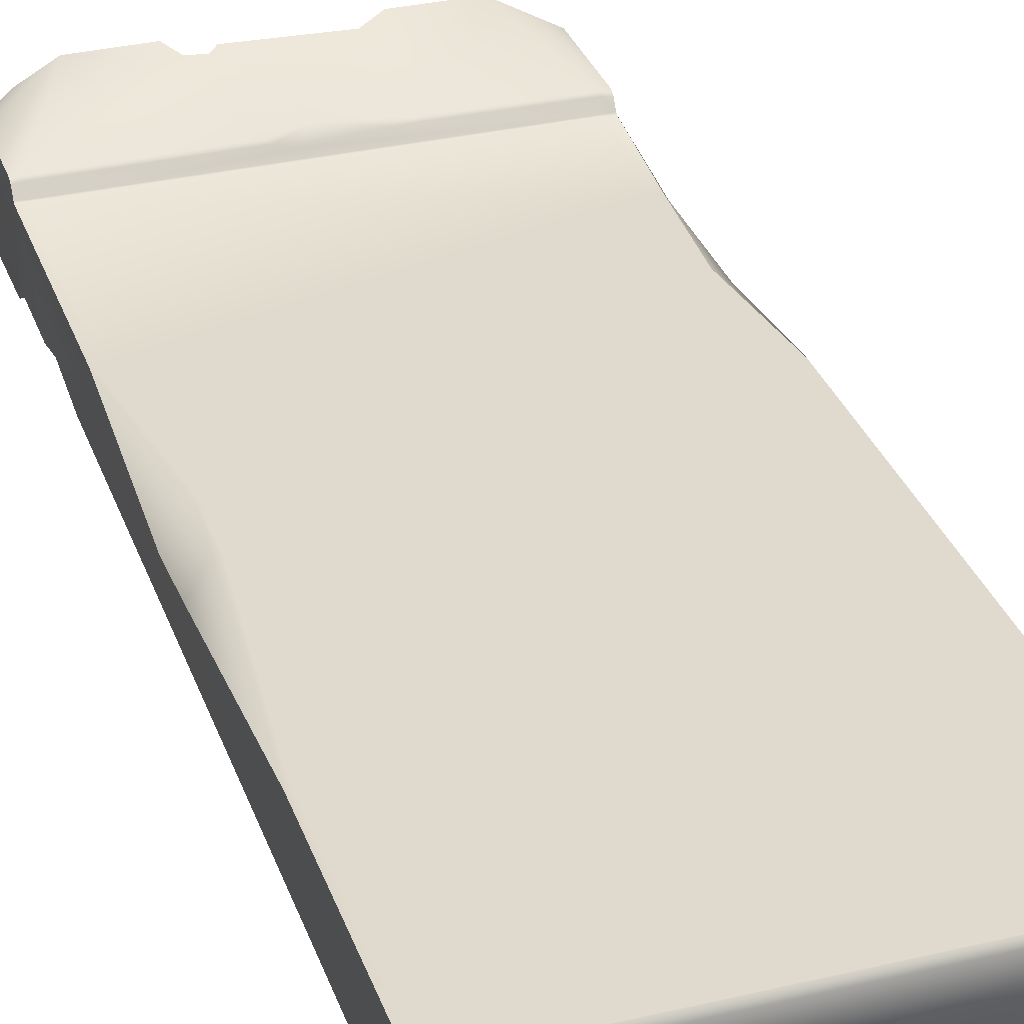
<metadata>
{"format":"obj","ext":"obj","renderer":"f3d","projection":"perspective","resolution":1024,"background":"white","views":[{"elev":32.7,"azim":-18.2,"up":"+Y"}]}
</metadata>
<code>
v -16.29 -5.795 28.29
v -16.2 -2.521 28.46
v -16.2 -2.521 27.36
v -19.54 -7.075 27.79
v -20.03 -5.793 27.65
v -20.03 -5.793 28.79
v -19.54 -7.075 28.99
v -18.92 -7.651 28.74
v -18.16 -7.909 27.35
v -18.16 -7.909 28.54
v -17.41 -7.647 28.48
v -16.78 -7.072 27.26
v -16.78 -7.072 28.37
v -16.29 -5.795 27.19
v -15.38 -6.031 27.25
v -16.11 -7.906 27.32
v -17.04 -8.68 27.33
v -17.05 -8.653 28.46
v -18.16 -8.951 28.43
v -18.16 -8.983 27.28
v -19.29 -8.679 27.5
v -16.13 -7.879 28.45
v -15.25 -2.521 27.4
v -15.4 -6.022 28.38
v -16.78 -7.072 28.37
v -17.41 -7.647 28.48
v -18.16 -7.909 28.54
v -19.27 -8.647 28.63
v -20.21 -7.899 27.82
v -20.93 -6.028 27.7
v -21.04 -2.518 27.52
v -20.1 -2.519 27.45
v -20.1 -2.519 28.55
v -15.29 -2.521 28.53
v -16.2 -2.521 28.46
v -16.29 -5.795 28.29
v -19.54 -7.075 28.99
v -20.03 -5.793 28.79
v -20.92 -6.02 28.83
v -20.1 -2.519 28.55
v -21.02 -2.518 28.65
v -20.18 -7.877 28.95
v -18.92 -7.651 28.74
v 16.49 -8.706 109.9
v 17.61 -9.01 109.8
v 17.61 -8.979 110.9
v 18.74 -8.707 110.1
v 18.72 -8.68 111.2
v 18.36 -7.674 110.3
v 19.67 -7.933 110.5
v 19.63 -7.906 111.5
v 20.39 -6.058 110.5
v 19 -7.1 110.5
v 20.37 -6.05 111.6
v 20.51 -2.548 110.1
v 20.49 -2.549 111.2
v 19.56 -2.548 111.2
v 19.49 -5.823 111.5
v 19 -7.1 111.5
v 18.36 -7.675 111.3
v 17.61 -7.937 111
v 16.5 -8.675 110.9
v 15.57 -7.927 110
v 16.86 -7.678 109.9
v 17.61 -7.937 109.9
v 15.59 -7.904 111.1
v 16.86 -7.678 111
v 16.24 -7.103 111.1
v 14.86 -6.047 111.2
v 14.83 -6.056 110.1
v 15.75 -5.821 111.2
v 14.76 -2.546 111.3
v 15.68 -2.546 111.3
v 15.75 -5.821 110.1
v 16.24 -7.103 110
v 14.73 -2.546 110.3
v 15.68 -2.546 110.3
v 15.75 -5.821 111.2
v 16.24 -7.103 111.1
v 16.86 -7.678 111
v 15.68 -2.546 111.3
v 19.49 -5.823 110.4
v 19.56 -2.548 110.2
v 19.56 -2.548 111.2
v 19.49 -5.823 111.5
v 19 -7.1 111.5
v 18.36 -7.675 111.3
v 17.61 -7.937 111
v -19.28 -8.658 110.9
v -20.18 -7.888 111
v -20.22 -7.91 110
v -18.92 -7.662 111
v -18.16 -7.92 111
v -19.54 -7.086 111.1
v -20.92 -6.031 111.2
v -20.94 -6.039 110.1
v -20.03 -5.804 111.2
v -21.02 -2.53 111.3
v -20.1 -2.53 111.3
v -20.03 -5.804 110.1
v -19.54 -7.086 110
v -21.04 -2.529 110.2
v -20.1 -2.53 110.2
v -20.03 -5.804 111.2
v -19.54 -7.086 111.1
v -18.92 -7.662 111
v -20.1 -2.53 111.3
v -15.38 -6.042 110.5
v -16.12 -7.917 110.5
v -16.78 -7.083 110.5
v -16.29 -5.806 110.4
v -15.26 -2.532 110.1
v -16.21 -2.532 110.2
v -16.21 -2.532 111.2
v -16.29 -5.806 111.5
v -16.78 -7.083 111.5
v -17.41 -7.658 111.3
v -17.41 -7.658 110.2
v -18.16 -7.92 111
v -18.16 -7.92 109.9
v -18.92 -7.662 109.9
v -17.04 -8.691 110.1
v -18.16 -8.994 109.8
v -17.05 -8.664 111.2
v -16.13 -7.89 111.5
v -19.29 -8.69 109.9
v -18.16 -8.962 110.9
v -15.41 -6.033 111.6
v -15.29 -2.532 111.2
v -16.21 -2.532 111.2
v -16.29 -5.806 111.5
v -16.78 -7.083 111.5
v -17.41 -7.658 111.3
v 15.69 0.1961 132.1
v 15.7 1.272 132.1
v 15.77 1.147 135.4
v 14.88 1.147 135.6
v 14.77 1.255 132.1
v 14.74 0.1926 132.1
v 14.85 0.08541 135.6
v 15.77 0.07072 135.4
v 16.26 1.077 136.7
v 16.26 0.000826 136.7
v 16.88 0.9319 137.3
v 15.77 1.147 135.4
v 15.7 1.272 132.1
v 16.26 1.077 136.7
v 15.61 1.056 137.5
v 15.58 -0.005905 137.5
v 16.88 -0.1443 137.3
v 17.63 -0.1071 137.5
v 17.63 0.9695 137.5
v 18.39 0.2018 137.3
v 18.39 1.26 137.3
v 19.01 0.4412 136.7
v 19.01 1.485 136.7
v 19.5 1.453 135.4
v 19.5 0.3952 135.4
v 19.59 1.186 132.1
v 19.68 0.4305 137.5
v 16.88 0.9319 137.3
v 16.52 0.8951 138.2
v 17.63 0.9695 137.5
v 20.42 0.4511 135.6
v 19.66 1.492 137.5
v 18.75 1.172 138.2
v 18.39 1.26 137.3
v 17.63 0.8878 138.6
v 16.51 -0.1675 138.3
v 17.63 -0.1763 138.6
v 18.75 0.1072 138.3
v 19.59 0.1175 132.1
v 20.53 0.08943 132.1
v 20.38 1.511 135.6
v 19.01 1.485 136.7
v 20.49 1.152 132.1
v 19.59 1.186 132.1
v 19.5 1.453 135.4
v -20.08 0.2125 132.1
v -20.08 1.289 132.1
v -20 1.163 135.3
v -20.89 1.163 135.6
v -21 1.271 132.1
v -21.02 0.2091 132.1
v -20.91 0.1018 135.6
v -20.01 0.08716 135.3
v -19.5 1.094 136.7
v -19.5 0.01726 136.7
v -18.89 0.9483 137.2
v -20 1.163 135.3
v -20.08 1.289 132.1
v -19.5 1.094 136.7
v -20.15 1.073 137.5
v -20.17 0.01052 137.5
v -18.89 -0.1279 137.2
v -18.13 -0.09062 137.5
v -18.13 0.9859 137.5
v -17.37 0.2182 137.2
v -17.37 1.277 137.2
v -16.76 0.4576 136.7
v -16.75 1.502 136.7
v -16.27 1.47 135.3
v -16.27 0.4117 135.3
v -16.18 1.203 132.1
v -16.09 0.447 137.5
v -18.89 0.9483 137.2
v -19.24 0.9116 138.2
v -18.13 0.9859 137.5
v -15.35 0.4676 135.6
v -16.1 1.508 137.5
v -17.02 1.188 138.2
v -17.37 1.277 137.2
v -18.13 0.9042 138.5
v -19.26 -0.1511 138.3
v -18.13 -0.1598 138.5
v -17.01 0.1237 138.3
v -16.19 0.1339 132.1
v -15.24 0.1059 132.1
v -15.38 1.527 135.6
v -16.75 1.502 136.7
v -15.26 1.169 132.1
v -16.18 1.203 132.1
v -16.27 1.47 135.3
v 16.12 -7.092 27.81
v 17.49 -7.926 27.37
v 16.36 -8.695 27.57
v 14.71 -6.045 27.72
v 15.63 -5.81 27.59
v 15.63 -5.81 28.74
v 16.12 -7.092 29.01
v 16.74 -7.667 28.75
v 17.49 -7.926 28.55
v 18.26 -7.663 28.63
v 18.87 -7.088 27.73
v 18.87 -7.089 28.88
v 19.36 -5.812 28.89
v 19.36 -5.811 27.72
v 19.44 -2.537 28.53
v 19.44 -2.537 27.43
v 20.4 -2.537 27.52
v 20.27 -6.047 27.79
v 20.25 -6.038 28.89
v 19.52 -7.895 28.85
v 18.87 -7.089 28.88
v 20.36 -2.537 28.62
v 19.44 -2.537 28.53
v 19.36 -5.812 28.89
v 17.49 -8.999 27.37
v 18.62 -8.696 27.49
v 19.54 -7.922 27.75
v 18.6 -8.669 28.59
v 17.49 -8.967 28.46
v 18.26 -7.663 28.63
v 17.49 -7.926 28.55
v 16.37 -8.664 28.66
v 15.44 -7.916 27.91
v 15.47 -7.893 29.01
v 14.74 -6.036 28.81
v 16.12 -7.092 29.01
v 15.63 -5.81 28.74
v 15.56 -2.535 28.31
v 14.64 -2.535 28.49
v 14.61 -2.535 27.41
v 15.56 -2.535 27.23
v 15.56 -2.535 28.31
v 16.74 -7.667 28.75
v 26.43 -4.02 38.79
v 26.75 -4.033 132.5
v 1.816 -4.022 132.5
v 26.26 -4.017 15.08
v 26.26 -4.173 14.79
v 27.42 -4.224 14.78
v 27.42 -4.018 15.08
v 27.42 -4.021 38.94
v 27.42 -4.033 132.5
v 27.42 -4.034 133.7
v 26.75 -4.033 133.7
v 6.079 -4.024 133.7
v 1.833 -4.022 132.9
v -0.9901 -4.02 133.7
v -27.34 -4.008 132.5
v -27.34 -4.008 133.7
v -28.19 -4.008 133.7
v -28.19 -4.008 132.6
v -28.19 -4.002 85.73
v -27.21 -3.996 37.53
v 27.33 -5.913 13.42
v 27.42 -5.437 14.04
v 26.3 -5.537 13.98
v -27.16 -5.417 14.01
v -27.39 -4.149 14.76
v -27.43 -3.992 15.06
v -27.25 -3.994 24.56
v -25.78 -3.995 30.36
v -28.19 -3.995 37.71
v -26.9 -3.995 30.22
v -28.19 -3.993 24.97
v -28.19 -3.992 15.06
v -28.19 -4.198 14.75
v -28.19 -5.412 14.01
v -27.34 -5.734 13.39
v 26.3 -5.971 13.43
v 21.37 -9.582 2.506
v 24.47 -7.921 -0.01301
v 14.75 -8.985 -0.02078
v 27.35 -5.902 -0.006974
v -28.12 -5.724 13.39
v 14.91 -9.588 2.342
v 7.865 -9.213 3.289
v -4.504 -9.226 4.369
v -8.156 -9.324 3.375
v 12.4 -10.33 -0.02423
v 10.46 -10.32 -0.0251
v 7.603 -9.177 1.779
v -1.157 -7.592 1.94
v -7.928 -7.965 1.564
v -9.203 -10.11 0.8442
v -10.76 -10.38 -0.03498
v -20.41 -10.38 -0.03941
v -27.54 -6.244 -0.03542
v -28.19 -5.863 -0.03505
v -28.31 0.3942 67.55
v -28.19 -3.995 37.71
v -28.19 -4.002 85.73
v -28.13 0.8209 76.26
v -28.18 3.917 104
v -28.19 -4.008 132.6
v -28.18 3.855 132.5
v -28.31 1.259 68.24
v -28.18 4.505 44.62
v -28.11 1.289 75.31
v -28.18 4.497 104.1
v -28.18 4.493 132.5
v -28.18 4.493 133.7
v -28.18 3.852 133.7
v -28.19 -4.008 133.7
v -28.18 5.333 -0.01534
v -28.19 -5.863 -0.03505
v -28.12 -5.724 13.39
v -28.18 5.281 13.4
v -28.17 6.374 3.138
v -28.17 6.346 13.41
v -28.18 5.929 14.03
v -28.18 4.745 14.15
v -28.18 4.715 14.77
v -28.18 3.972 14.77
v -28.19 -4.198 14.75
v -28.18 3.719 15.07
v -28.19 -3.992 15.06
v -28.19 -2.78 29.54
v -28.19 -3.993 24.97
v -26.9 -3.995 30.22
v -28.22 3.638 44.07
v -28.19 -5.412 14.01
v -28.18 4.509 15.07
v -9.626 10.16 2.19
v -11.21 10.81 0.002097
v -20.38 10.77 -0.00348
v -27.7 6.646 2.661
v -27.5 5.935 -0.01409
v -28.18 5.333 -0.01534
v -25.02 8.162 -0.009438
v -27.07 6.422 13.43
v -7.309 10.07 2.473
v -5.41 6.453 13.43
v -0.3901 6.7 12.1
v -4.514 6.049 13.89
v -2.382 5.324 14.14
v -27.18 4.665 14.78
v 25.73 4.641 14.8
v 25.66 4.484 15.1
v 27.44 4.47 15.1
v 26.2 4.482 30.69
v 25.06 4.482 30.69
v 25.37 4.48 44.64
v 24.25 4.481 44.64
v -27.27 6.028 13.97
v 27.44 4.69 14.8
v 6.974 10.19 1.854
v -6.227 10.46 1.56
v -27.36 4.505 44.62
v -27.18 4.509 15.07
v -28.18 4.715 14.77
v -28.18 5.929 14.03
v -28.17 6.346 13.41
v -28.17 6.374 3.138
v -28.18 4.497 104.1
v -25.55 4.5 74.3
v -28.11 1.289 75.31
v -28.31 1.259 68.24
v -25.1 4.501 67.15
v -28.18 4.505 44.62
v -28.18 4.509 15.07
v 27.43 4.477 60.94
v 26.15 4.478 61.23
v 27.43 4.468 132.5
v 26.54 4.468 132.5
v 27.43 4.468 133.8
v 26.54 4.468 133.8
v -27.55 4.493 132.5
v -27.55 4.493 133.7
v -28.18 4.493 133.7
v -28.18 4.493 132.5
v -27.53 4.497 104
v -24.69 4.499 74.05
v -24.2 4.5 67.12
v 6.27 -3.381 134.4
v 26.42 -3.39 134.4
v 26.43 3.825 134.4
v 1.897 -1.216 134.4
v -27.19 3.849 134.4
v -1.599 -3.377 134.4
v -27.2 -3.365 134.4
v -27.55 4.493 133.7
v -28.18 4.493 133.7
v -28.18 3.852 133.7
v -28.19 -4.008 133.7
v -27.34 -4.008 133.7
v -0.9901 -4.02 133.7
v 1.833 -4.022 132.9
v 6.079 -4.024 133.7
v 26.75 -4.033 133.7
v 27.42 -4.034 133.7
v 27.43 4.468 133.8
v 26.54 4.468 133.8
v -1.157 -7.592 1.94
v -7.928 -7.965 1.564
v -8.484 8.173 1.569
v -9.203 -10.11 0.8442
v -27.54 -6.244 -0.03542
v -28.19 -5.863 -0.03505
v -28.18 5.333 -0.01534
v -27.5 5.935 -0.01409
v -20.41 -10.38 -0.03941
v -25.02 8.162 -0.009438
v -20.38 10.77 -0.00348
v -11.21 10.81 0.002097
v -10.76 -10.38 -0.03498
v -9.626 10.16 2.19
v -7.309 10.07 2.473
v -6.227 10.46 1.56
v 7.603 -9.177 1.779
v 6.974 10.19 1.854
v 10 10.88 0.01197
v 10.46 -10.32 -0.0251
v 12.4 -10.33 -0.02423
v 14.75 -8.985 -0.02078
v 19.66 10.87 0.01641
v 24.47 -7.921 -0.01301
v 26.35 6.988 0.01265
v 27.35 -5.902 -0.006974
v 27.44 6.358 0.01204
v 27.43 4.468 133.8
v 27.42 -4.034 133.7
v 27.42 -4.033 132.5
v 27.43 4.468 132.5
v 27.43 4.477 60.94
v 27.42 -4.021 38.94
v 27.35 -5.902 -0.006974
v 27.44 6.358 0.01204
v 27.44 6.32 13.43
v 27.33 -5.913 13.42
v 27.42 -5.437 14.04
v 27.44 5.903 14.06
v 27.44 4.69 14.8
v 27.42 -4.224 14.78
v 27.44 4.47 15.1
v 27.42 -4.018 15.08
v 27.43 2.213 32.04
v 27.43 2.618 44.64
v 25.37 4.48 44.64
v 26.2 4.482 30.69
v 8.819 6.447 13.43
v 6.42 6.112 13.87
v 26.28 6.004 14
v 26.32 6.389 13.44
v 27.44 5.903 14.06
v 27.44 6.32 13.43
v 10 10.88 0.01197
v 19.66 10.87 0.01641
v 26.35 6.988 0.01265
v 27.44 6.358 0.01204
g DrawCall_0
f 1 2 3
f 4 5 6
f 6 7 4
f 4 7 8
f 4 8 9
f 8 10 9
f 9 10 11
f 9 11 12
f 11 13 12
f 12 13 1
f 1 14 12
f 3 14 1
f 15 14 3
f 12 14 15
f 15 16 12
f 17 12 16
f 18 17 16
f 17 18 19
f 19 20 17
f 21 20 19
f 21 9 20
f 4 9 21
f 17 20 9
f 9 12 17
f 22 16 15
f 16 22 18
f 3 23 15
f 24 15 23
f 15 24 22
f 25 22 24
f 22 25 26
f 26 18 22
f 18 26 27
f 27 19 18
f 28 19 27
f 19 28 21
f 29 21 28
f 21 29 4
f 4 29 30
f 30 5 4
f 5 30 31
f 31 32 5
f 5 32 33
f 33 6 5
f 23 34 24
f 34 35 36
f 36 24 34
f 24 36 25
f 37 38 39
f 39 38 40
f 40 41 39
f 39 41 31
f 31 30 39
f 42 39 30
f 30 29 42
f 28 42 29
f 42 28 43
f 27 43 28
f 39 42 37
f 43 37 42
f 44 45 46
f 46 45 47
f 47 48 46
f 49 47 45
f 50 47 49
f 48 47 50
f 50 51 48
f 51 50 52
f 49 53 50
f 52 54 51
f 54 52 55
f 55 56 54
f 54 56 57
f 57 58 54
f 54 58 59
f 59 51 54
f 51 59 60
f 60 48 51
f 48 60 61
f 61 46 48
f 62 46 61
f 46 62 44
f 63 44 62
f 64 44 63
f 44 64 65
f 65 45 44
f 45 65 49
f 62 66 63
f 66 62 67
f 61 67 62
f 67 68 66
f 66 69 70
f 69 66 68
f 68 71 69
f 72 69 71
f 71 73 72
f 70 74 75
f 69 72 76
f 76 70 69
f 70 76 77
f 77 74 70
f 78 74 77
f 74 78 79
f 79 75 74
f 75 79 80
f 77 81 78
f 52 50 53
f 53 82 52
f 55 52 82
f 82 83 55
f 84 83 82
f 82 85 84
f 85 82 53
f 53 86 85
f 87 86 53
f 53 49 87
f 88 87 49
f 49 65 88
f 80 88 65
f 65 64 80
f 80 64 75
f 63 75 64
f 75 63 70
f 70 63 66
f 89 90 91
f 90 89 92
f 93 92 89
f 92 94 90
f 90 95 96
f 95 90 94
f 94 97 95
f 98 95 97
f 97 99 98
f 96 100 101
f 95 98 102
f 102 96 95
f 96 102 103
f 103 100 96
f 104 100 103
f 100 104 105
f 105 101 100
f 101 105 106
f 103 107 104
f 108 109 110
f 110 111 108
f 112 108 111
f 111 113 112
f 114 113 111
f 111 115 114
f 115 111 110
f 110 116 115
f 117 116 110
f 110 118 117
f 119 117 118
f 118 120 119
f 106 119 120
f 120 121 106
f 106 121 101
f 91 101 121
f 101 91 96
f 96 91 90
f 118 110 109
f 118 122 123
f 109 122 118
f 124 122 109
f 109 125 124
f 125 109 108
f 126 123 127
f 127 123 122
f 122 124 127
f 108 128 125
f 128 108 112
f 112 129 128
f 128 129 130
f 130 131 128
f 128 131 132
f 132 125 128
f 125 132 133
f 133 124 125
f 124 133 93
f 93 127 124
f 89 127 93
f 127 89 126
f 91 126 89
f 121 126 91
f 126 121 120
f 120 123 126
f 123 120 118
f 134 135 136
f 137 138 139
f 139 140 137
f 140 139 134
f 134 141 140
f 136 141 134
f 141 136 142
f 142 143 141
f 143 142 144
f 140 141 143
f 145 146 138
f 138 137 145
f 147 145 137
f 137 148 147
f 148 137 140
f 140 149 148
f 143 149 140
f 149 143 150
f 144 150 143
f 151 150 144
f 144 152 151
f 153 151 152
f 152 154 153
f 155 153 154
f 154 156 155
f 155 156 157
f 157 158 155
f 158 157 159
f 153 155 160
f 161 147 148
f 162 148 149
f 148 162 161
f 163 161 162
f 155 158 164
f 164 160 155
f 165 160 164
f 160 165 166
f 167 166 165
f 166 167 163
f 163 168 166
f 162 168 163
f 168 162 169
f 149 169 162
f 150 169 149
f 169 150 151
f 151 170 169
f 170 151 153
f 153 171 170
f 160 171 153
f 166 171 160
f 171 166 168
f 168 170 171
f 169 170 168
f 159 172 158
f 158 172 173
f 173 164 158
f 174 164 173
f 164 174 165
f 175 165 174
f 165 175 167
f 173 176 174
f 174 176 177
f 177 178 174
f 174 178 175
f 179 180 181
f 182 183 184
f 184 185 182
f 185 184 179
f 179 186 185
f 181 186 179
f 186 181 187
f 187 188 186
f 188 187 189
f 185 186 188
f 190 191 183
f 183 182 190
f 192 190 182
f 182 193 192
f 193 182 185
f 185 194 193
f 188 194 185
f 194 188 195
f 189 195 188
f 196 195 189
f 189 197 196
f 198 196 197
f 197 199 198
f 200 198 199
f 199 201 200
f 200 201 202
f 202 203 200
f 203 202 204
f 198 200 205
f 206 192 193
f 207 193 194
f 193 207 206
f 208 206 207
f 200 203 209
f 209 205 200
f 210 205 209
f 205 210 211
f 212 211 210
f 211 212 208
f 208 213 211
f 207 213 208
f 213 207 214
f 194 214 207
f 195 214 194
f 214 195 196
f 196 215 214
f 215 196 198
f 198 216 215
f 205 216 198
f 211 216 205
f 216 211 213
f 213 215 216
f 214 215 213
f 204 217 203
f 203 217 218
f 218 209 203
f 219 209 218
f 209 219 210
f 220 210 219
f 210 220 212
f 218 221 219
f 219 221 222
f 222 223 219
f 219 223 220
f 224 225 226
f 227 228 224
f 224 228 229
f 229 230 224
f 224 230 231
f 224 231 225
f 231 232 225
f 225 232 233
f 225 233 234
f 233 235 234
f 234 235 236
f 236 237 234
f 237 236 238
f 238 239 237
f 237 239 240
f 240 241 237
f 242 241 240
f 241 242 243
f 244 243 242
f 234 237 241
f 240 245 242
f 242 245 246
f 246 247 242
f 242 247 244
f 226 225 248
f 248 225 249
f 225 234 249
f 249 234 250
f 241 250 234
f 243 250 241
f 250 243 251
f 251 249 250
f 249 251 252
f 252 248 249
f 226 248 252
f 243 244 253
f 253 251 243
f 251 253 254
f 254 252 251
f 255 252 254
f 252 255 226
f 256 226 255
f 256 224 226
f 224 256 227
f 227 256 257
f 257 258 227
f 258 257 259
f 259 260 258
f 258 260 261
f 261 262 258
f 258 262 263
f 263 227 258
f 228 227 263
f 263 264 228
f 228 264 265
f 265 229 228
f 255 257 256
f 257 255 266
f 254 266 255
f 266 259 257
f 267 268 269
f 270 271 272
f 272 273 270
f 267 270 273
f 273 274 267
f 268 267 274
f 274 275 268
f 268 275 276
f 276 277 268
f 268 277 278
f 278 269 268
f 278 279 269
f 269 279 280
f 281 269 280
f 280 282 281
f 281 282 283
f 283 284 281
f 284 285 281
f 285 286 281
f 287 288 289
f 289 288 272
f 272 271 289
f 290 289 271
f 271 291 290
f 292 291 271
f 271 270 292
f 293 292 270
f 294 293 270
f 270 267 294
f 286 294 267
f 286 267 269
f 286 269 281
f 285 295 286
f 294 286 295
f 295 296 294
f 293 294 296
f 296 297 293
f 292 293 297
f 297 298 292
f 291 292 298
f 298 299 291
f 291 299 300
f 300 290 291
f 301 290 300
f 289 290 301
f 301 302 289
f 289 302 287
f 287 302 303
f 287 303 304
f 305 304 303
f 287 304 306
f 300 307 301
f 302 308 303
f 309 308 302
f 310 309 302
f 301 310 302
f 301 311 310
f 303 308 305
f 308 312 305
f 312 308 309
f 309 313 312
f 313 309 314
f 315 314 309
f 309 310 315
f 316 315 310
f 310 311 316
f 311 317 316
f 318 317 311
f 311 319 318
f 301 319 311
f 320 319 301
f 320 301 307
f 307 321 320
f 322 323 324
f 324 325 322
f 325 324 326
f 326 324 327
f 327 328 326
f 322 329 330
f 329 322 325
f 325 331 329
f 331 325 326
f 326 332 331
f 332 326 328
f 328 333 332
f 334 333 328
f 328 335 334
f 335 328 327
f 327 336 335
f 337 338 339
f 339 340 337
f 341 337 340
f 340 342 341
f 343 342 340
f 340 344 343
f 345 343 344
f 344 346 345
f 347 346 344
f 348 346 347
f 347 349 348
f 350 348 349
f 349 351 350
f 351 352 350
f 323 350 352
f 350 323 353
f 323 322 353
f 330 353 322
f 350 353 348
f 344 354 347
f 339 354 344
f 344 340 339
f 353 330 355
f 355 348 353
f 346 348 355
f 355 345 346
f 356 357 358
f 359 360 361
f 359 362 360
f 358 362 359
f 359 363 358
f 363 356 358
f 363 364 356
f 363 365 364
f 364 365 366
f 366 365 367
f 367 368 366
f 369 368 367
f 369 370 368
f 371 370 369
f 370 371 372
f 373 372 371
f 371 374 373
f 375 373 374
f 374 376 375
f 367 365 363
f 363 377 367
f 367 377 369
f 372 378 370
f 379 380 366
f 366 380 364
f 376 374 381
f 382 381 374
f 374 371 382
f 369 382 371
f 382 369 383
f 383 369 377
f 377 384 383
f 385 384 377
f 377 363 385
f 385 363 359
f 359 386 385
f 361 386 359
f 387 388 389
f 390 389 388
f 388 391 390
f 391 392 390
f 381 392 391
f 393 392 381
f 381 382 393
f 383 393 382
f 394 375 376
f 376 395 394
f 396 394 395
f 395 397 396
f 398 396 397
f 397 399 398
f 399 397 400
f 400 401 399
f 402 401 400
f 400 403 402
f 387 403 400
f 400 404 387
f 388 387 404
f 404 405 388
f 391 388 405
f 405 406 391
f 391 406 381
f 376 381 406
f 404 400 397
f 404 397 395
f 395 405 404
f 406 405 395
f 406 395 376
f 407 408 409
f 409 410 407
f 409 411 410
f 412 410 411
f 411 413 412
f 414 415 411
f 411 415 416
f 413 411 416
f 416 417 413
f 413 417 418
f 412 413 418
f 418 419 412
f 410 412 419
f 419 420 410
f 410 420 421
f 421 407 410
f 407 421 422
f 422 408 407
f 422 423 408
f 408 423 424
f 424 409 408
f 409 424 425
f 411 409 425
f 425 414 411
f 426 427 428
f 428 427 429
f 430 431 432
f 432 433 430
f 434 430 433
f 434 433 435
f 434 435 436
f 434 436 437
f 437 438 434
f 429 438 437
f 429 437 428
f 437 439 428
f 439 440 428
f 440 441 428
f 428 441 426
f 442 426 441
f 441 443 442
f 442 443 444
f 444 445 442
f 446 445 444
f 447 446 444
f 444 448 447
f 448 449 447
f 448 450 449
f 451 449 450
f 450 452 451
f 453 454 455
f 455 456 453
f 457 456 455
f 457 455 458
f 459 460 461
f 461 462 459
f 463 462 461
f 461 464 463
f 463 464 465
f 465 466 463
f 466 465 467
f 467 468 466
f 468 467 469
f 458 468 469
f 469 470 458
f 458 470 457
f 470 471 457
f 472 471 470
f 470 469 472
f 469 467 472
f 473 474 475
f 475 476 473
f 476 475 477
f 477 478 476
f 378 477 475
f 475 370 378
f 370 475 474
f 474 368 370
f 366 368 474
f 474 473 366
f 366 473 379
f 479 379 473
f 480 479 473
f 473 476 480
f 481 480 476
f 481 476 478
f 478 482 481

</code>
